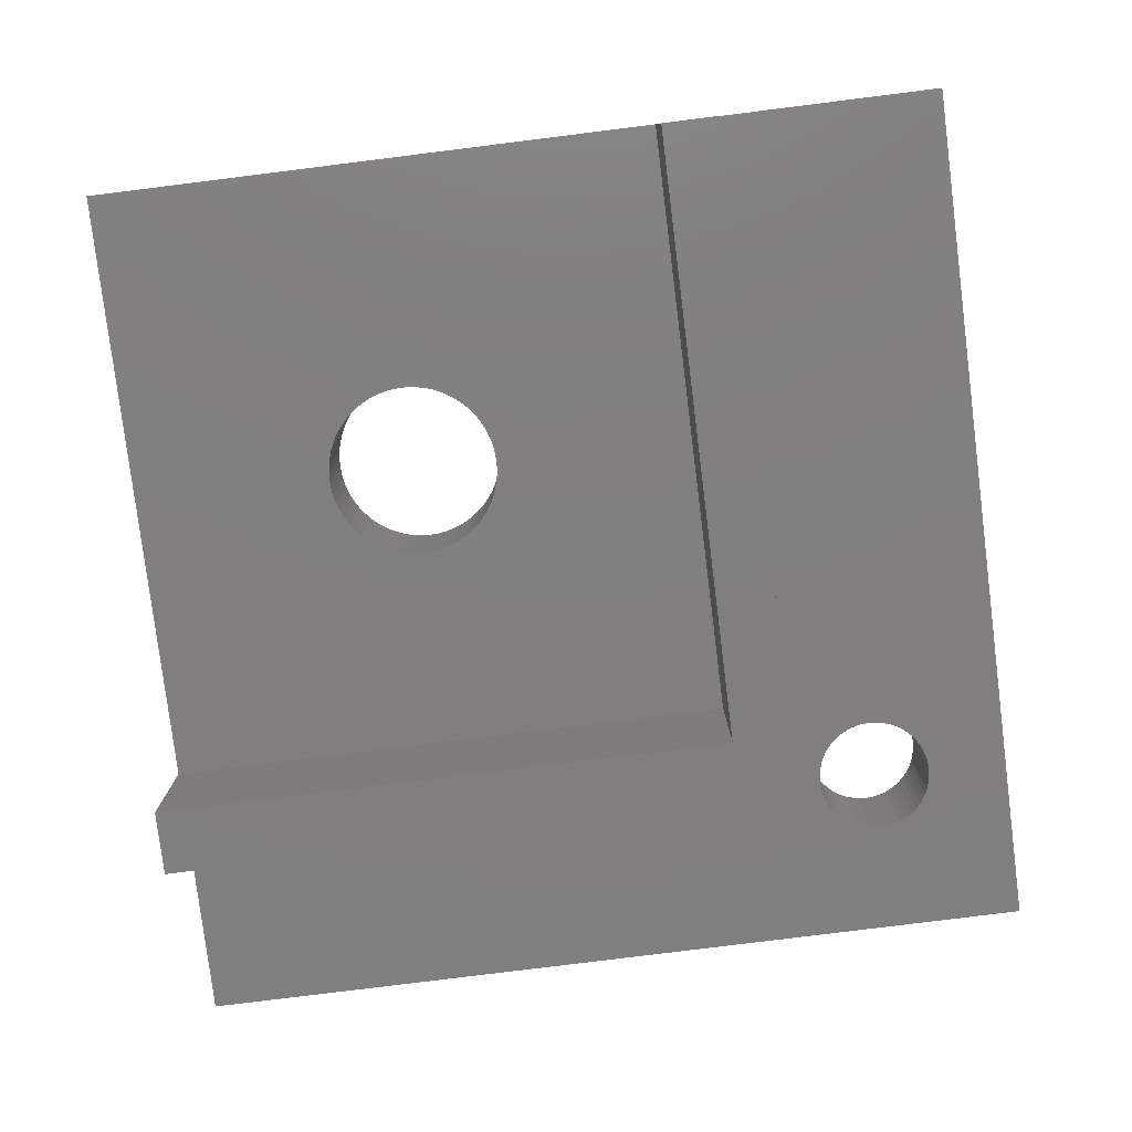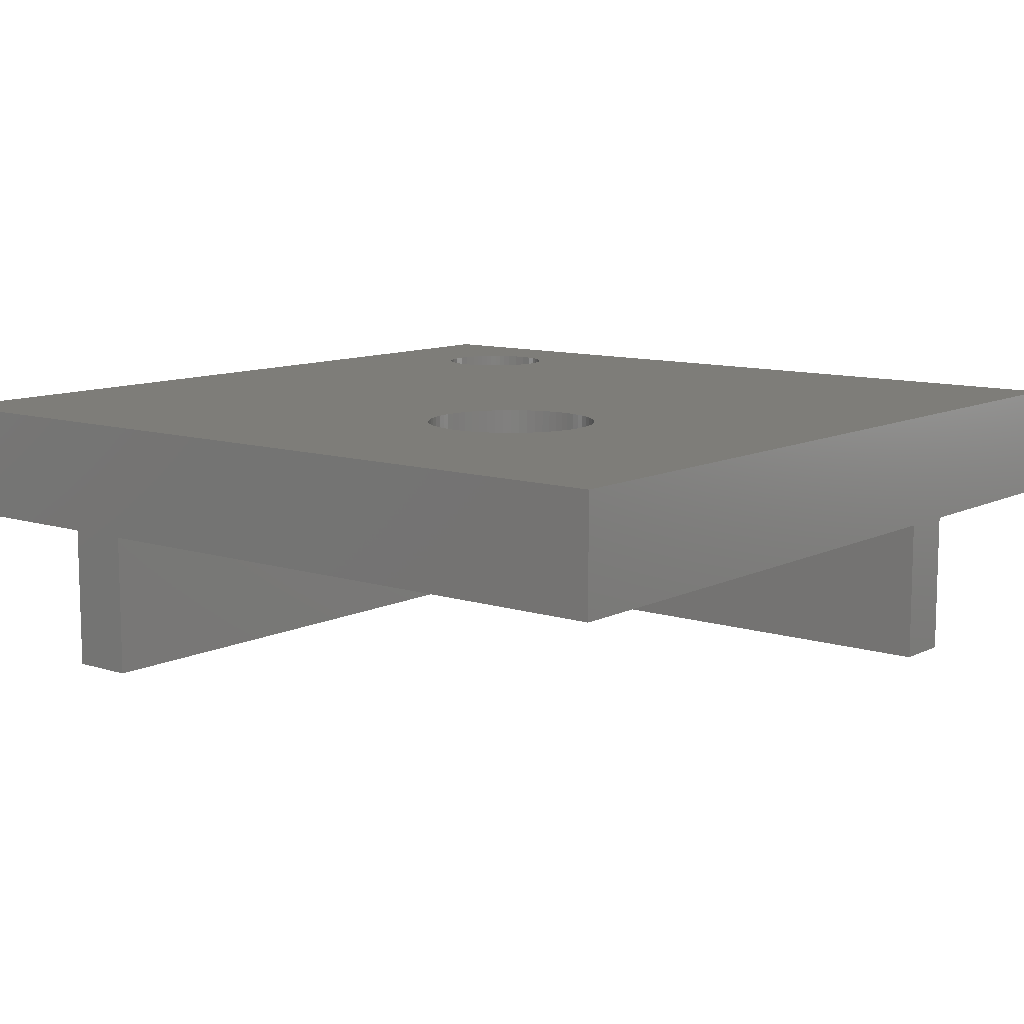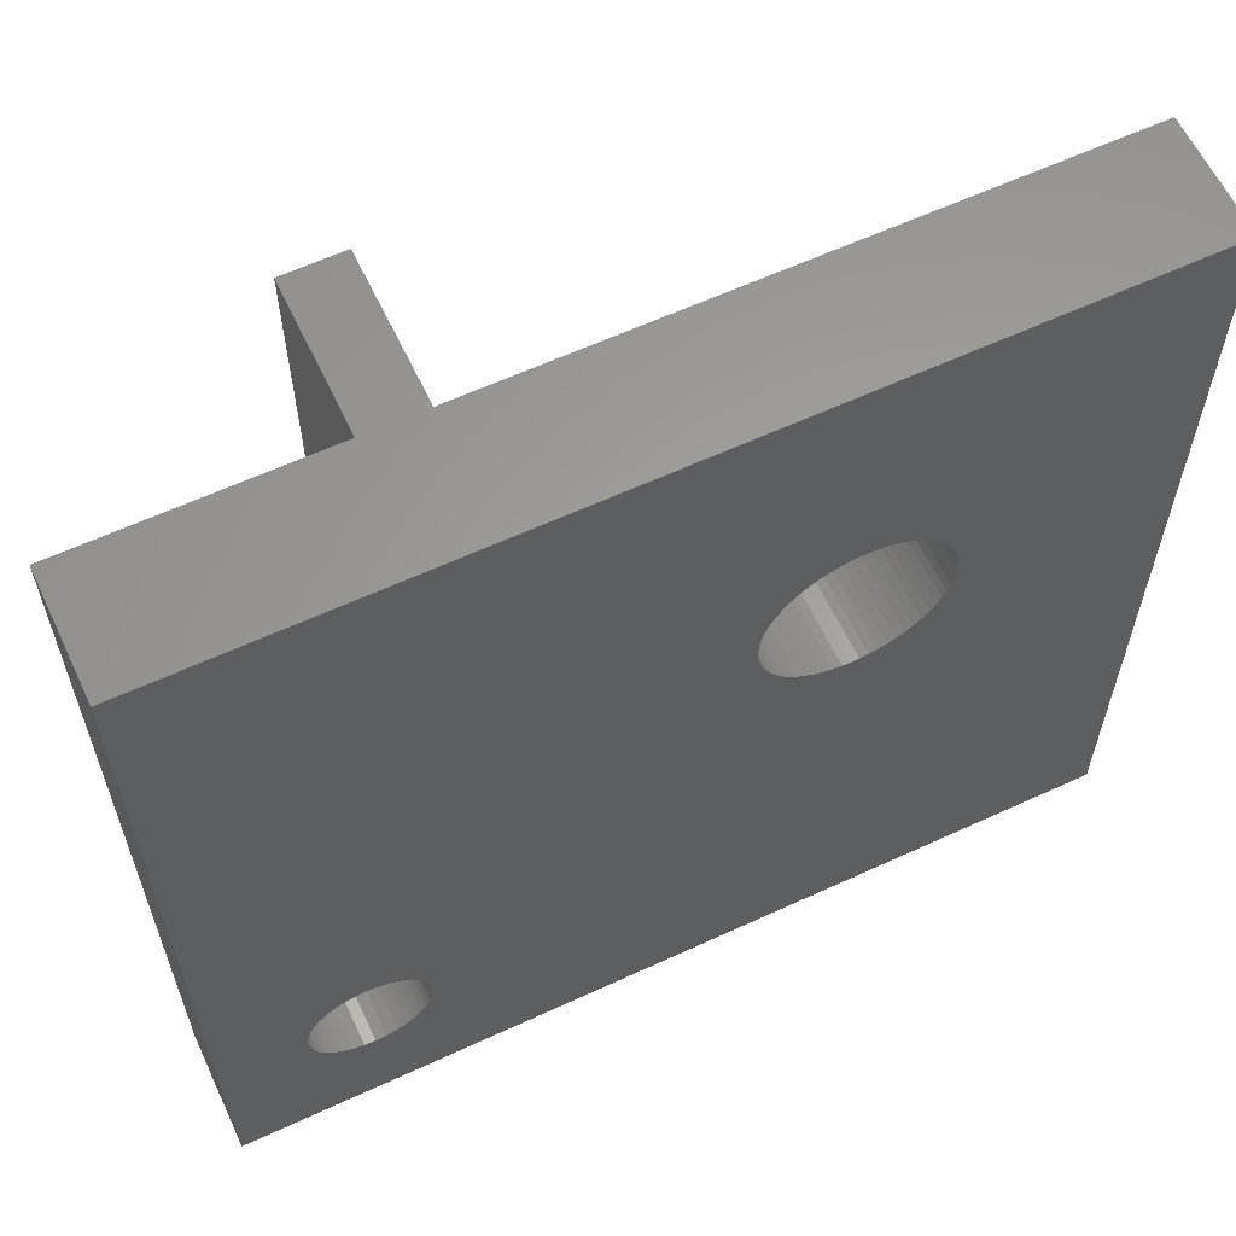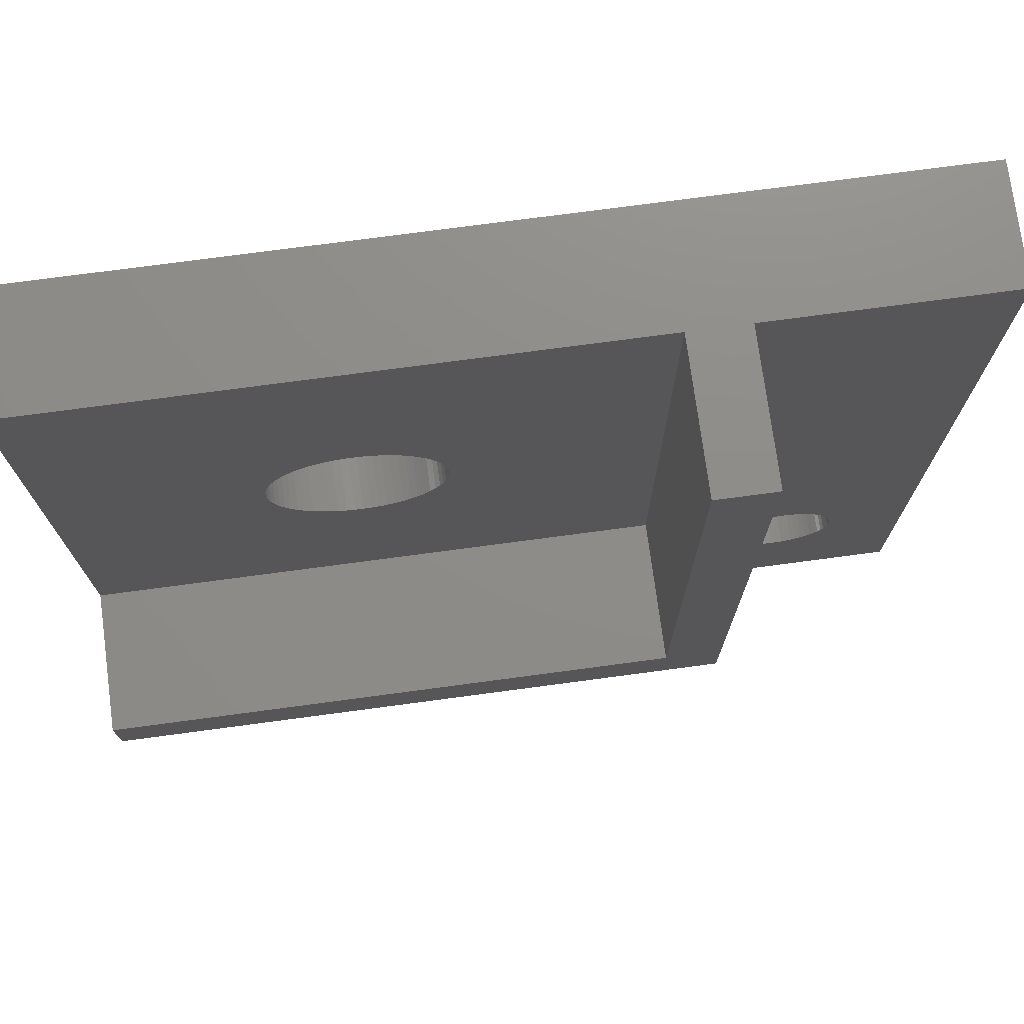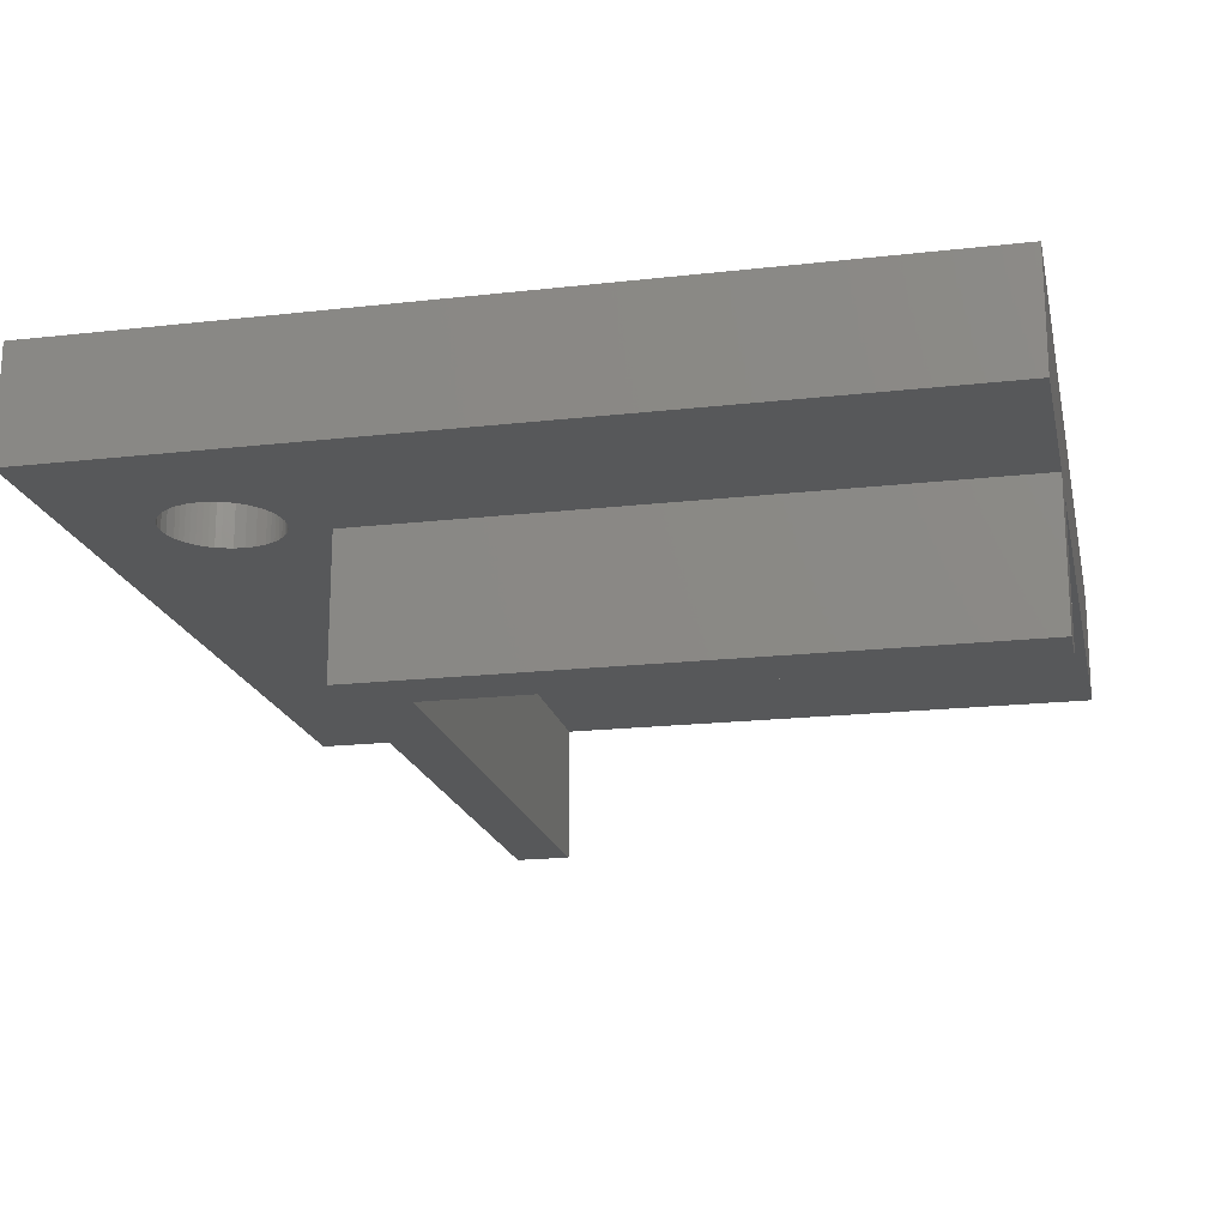
<metadata>
{"format":"stl","ext":"stl","renderer":"f3d","projection":"perspective","resolution":1024,"background":"white","views":[{"elev":-79.7,"azim":-172.9,"up":"+Z"},{"elev":10.3,"azim":128.9,"up":"+Z"},{"elev":61.3,"azim":-25.2,"up":"+Y"},{"elev":74.6,"azim":172.4,"up":"+Y"},{"elev":-18.8,"azim":12.2,"up":"+Z"}]}
</metadata>
<code>
# stl→obj: 246 verts, 492 faces
v -210 -120 171
v -180 -120 171
v -180 -120 175
v -210 -120 175
v -180 -90 171
v -180 -90 175
v -210 -90 171
v -210 -90 175
v -187 -101 171
v -187 -101.3 171
v -187 -101.3 175
v -187 -101 175
v -187.1 -101.5 171
v -187.1 -101.5 175
v -187.1 -101.8 171
v -187.1 -101.8 175
v -187.2 -102.1 171
v -187.2 -102.1 175
v -187.3 -102.4 171
v -187.3 -102.4 175
v -187.5 -102.6 171
v -187.5 -102.6 175
v -187.7 -102.9 171
v -187.7 -102.9 175
v -187.9 -103.1 171
v -187.9 -103.1 175
v -188.1 -103.3 171
v -188.1 -103.3 175
v -188.4 -103.5 171
v -188.4 -103.5 175
v -188.6 -103.7 171
v -188.6 -103.7 175
v -188.9 -103.8 171
v -188.9 -103.8 175
v -189.2 -103.9 171
v -189.2 -103.9 175
v -189.5 -103.9 171
v -189.5 -103.9 175
v -189.7 -104 171
v -189.7 -104 175
v -190 -104 171
v -190 -104 175
v -190.3 -104 171
v -190.3 -104 175
v -190.5 -103.9 171
v -190.5 -103.9 175
v -190.8 -103.9 171
v -190.8 -103.9 175
v -191.1 -103.8 171
v -191.1 -103.8 175
v -191.4 -103.7 171
v -191.4 -103.7 175
v -191.6 -103.5 171
v -191.6 -103.5 175
v -191.9 -103.3 171
v -191.9 -103.3 175
v -192.1 -103.1 171
v -192.1 -103.1 175
v -192.3 -102.9 171
v -192.3 -102.9 175
v -192.5 -102.6 171
v -192.5 -102.6 175
v -192.7 -102.4 171
v -192.7 -102.4 175
v -192.8 -102.1 171
v -192.8 -102.1 175
v -192.9 -101.8 171
v -192.9 -101.8 175
v -192.9 -101.5 171
v -192.9 -101.5 175
v -193 -101.3 171
v -193 -101.3 175
v -193 -101 171
v -193 -101 175
v -193 -100.7 171
v -193 -100.7 175
v -192.9 -100.5 171
v -192.9 -100.5 175
v -192.9 -100.2 171
v -192.9 -100.2 175
v -192.8 -99.9 171
v -192.8 -99.9 175
v -192.7 -99.62 171
v -192.7 -99.62 175
v -192.5 -99.36 171
v -192.5 -99.36 175
v -192.3 -99.11 171
v -192.3 -99.11 175
v -192.1 -98.88 171
v -192.1 -98.88 175
v -191.9 -98.67 171
v -191.9 -98.67 175
v -191.6 -98.49 171
v -191.6 -98.49 175
v -191.4 -98.34 171
v -191.4 -98.34 175
v -191.1 -98.21 171
v -191.1 -98.21 175
v -190.8 -98.12 171
v -190.8 -98.12 175
v -190.5 -98.05 171
v -190.5 -98.05 175
v -190.3 -98.01 171
v -190.3 -98.01 175
v -190 -98 171
v -190 -98 175
v -189.7 -98.01 171
v -189.7 -98.01 175
v -189.5 -98.05 171
v -189.5 -98.05 175
v -189.2 -98.12 171
v -189.2 -98.12 175
v -188.9 -98.21 171
v -188.9 -98.21 175
v -188.6 -98.34 171
v -188.6 -98.34 175
v -188.4 -98.49 171
v -188.4 -98.49 175
v -188.1 -98.67 171
v -188.1 -98.67 175
v -187.9 -98.88 171
v -187.9 -98.88 175
v -187.7 -99.11 171
v -187.7 -99.11 175
v -187.5 -99.36 171
v -187.5 -99.36 175
v -187.3 -99.62 171
v -187.3 -99.62 175
v -187.2 -99.9 171
v -187.2 -99.9 175
v -187.1 -100.2 171
v -187.1 -100.2 175
v -187.1 -100.5 171
v -187.1 -100.5 175
v -187 -100.7 171
v -187 -100.7 175
v -203.2 -114.2 171
v -203.2 -114.6 171
v -203.2 -114.6 175
v -203.2 -114.2 175
v -203.3 -114.9 171
v -203.3 -114.9 175
v -203.4 -115.1 171
v -203.4 -115.1 175
v -203.5 -115.3 171
v -203.5 -115.3 175
v -203.6 -115.5 171
v -203.6 -115.5 175
v -203.8 -115.6 171
v -203.8 -115.6 175
v -203.9 -115.8 171
v -203.9 -115.8 175
v -204.1 -115.9 171
v -204.1 -115.9 175
v -204.3 -116 171
v -204.3 -116 175
v -204.5 -116.1 171
v -204.5 -116.1 175
v -204.8 -116.2 171
v -204.8 -116.2 175
v -205.2 -116.2 171
v -205.2 -116.2 175
v -205.6 -116.2 171
v -205.6 -116.2 175
v -205.9 -116.1 171
v -205.9 -116.1 175
v -206.1 -116 171
v -206.1 -116 175
v -206.3 -115.9 171
v -206.3 -115.9 175
v -206.5 -115.8 171
v -206.5 -115.8 175
v -206.6 -115.6 171
v -206.6 -115.6 175
v -206.8 -115.5 171
v -206.8 -115.5 175
v -206.9 -115.3 171
v -206.9 -115.3 175
v -207 -115.1 171
v -207 -115.1 175
v -207.1 -114.9 171
v -207.1 -114.9 175
v -207.2 -114.6 171
v -207.2 -114.6 175
v -207.2 -114.2 171
v -207.2 -114.2 175
v -207.2 -113.8 171
v -207.2 -113.8 175
v -207.1 -113.5 171
v -207.1 -113.5 175
v -207 -113.3 171
v -207 -113.3 175
v -206.9 -113.1 171
v -206.9 -113.1 175
v -206.8 -112.9 171
v -206.8 -112.9 175
v -206.6 -112.8 171
v -206.6 -112.8 175
v -206.5 -112.6 171
v -206.5 -112.6 175
v -206.3 -112.5 171
v -206.3 -112.5 175
v -206.1 -112.4 171
v -206.1 -112.4 175
v -205.9 -112.3 171
v -205.9 -112.3 175
v -205.6 -112.2 171
v -205.6 -112.2 175
v -205.2 -112.2 171
v -205.2 -112.2 175
v -204.8 -112.2 171
v -204.8 -112.2 175
v -204.5 -112.3 171
v -204.5 -112.3 175
v -204.3 -112.4 171
v -204.3 -112.4 175
v -204.1 -112.5 171
v -204.1 -112.5 175
v -203.9 -112.6 171
v -203.9 -112.6 175
v -203.8 -112.8 171
v -203.8 -112.8 175
v -203.6 -112.9 171
v -203.6 -112.9 175
v -203.5 -113.1 171
v -203.5 -113.1 175
v -203.4 -113.3 171
v -203.4 -113.3 175
v -203.3 -113.5 171
v -203.3 -113.5 175
v -203.2 -113.8 171
v -203.2 -113.8 175
v -202 -111 166
v -200 -111 166
v -200 -111 171
v -202 -111 171
v -200 -90 166
v -200 -90 171
v -202 -90 166
v -202 -90 171
v -202 -113.2 166
v -180 -113.2 166
v -180 -113.2 171
v -202 -113.2 171
v -180 -111 166
v -180 -111 171
f 1 2 3
f 1 3 4
f 2 5 6
f 2 6 3
f 5 7 8
f 5 8 6
f 7 1 4
f 7 4 8
f 9 10 11
f 9 11 12
f 10 13 14
f 10 14 11
f 13 15 16
f 13 16 14
f 15 17 18
f 15 18 16
f 17 19 20
f 17 20 18
f 19 21 22
f 19 22 20
f 21 23 24
f 21 24 22
f 23 25 26
f 23 26 24
f 25 27 28
f 25 28 26
f 27 29 30
f 27 30 28
f 29 31 32
f 29 32 30
f 31 33 34
f 31 34 32
f 33 35 36
f 33 36 34
f 35 37 38
f 35 38 36
f 37 39 40
f 37 40 38
f 39 41 42
f 39 42 40
f 41 43 44
f 41 44 42
f 43 45 46
f 43 46 44
f 45 47 48
f 45 48 46
f 47 49 50
f 47 50 48
f 49 51 52
f 49 52 50
f 51 53 54
f 51 54 52
f 53 55 56
f 53 56 54
f 55 57 58
f 55 58 56
f 57 59 60
f 57 60 58
f 59 61 62
f 59 62 60
f 61 63 64
f 61 64 62
f 63 65 66
f 63 66 64
f 65 67 68
f 65 68 66
f 67 69 70
f 67 70 68
f 69 71 72
f 69 72 70
f 71 73 74
f 71 74 72
f 73 75 76
f 73 76 74
f 75 77 78
f 75 78 76
f 77 79 80
f 77 80 78
f 79 81 82
f 79 82 80
f 81 83 84
f 81 84 82
f 83 85 86
f 83 86 84
f 85 87 88
f 85 88 86
f 87 89 90
f 87 90 88
f 89 91 92
f 89 92 90
f 91 93 94
f 91 94 92
f 93 95 96
f 93 96 94
f 95 97 98
f 95 98 96
f 97 99 100
f 97 100 98
f 99 101 102
f 99 102 100
f 101 103 104
f 101 104 102
f 103 105 106
f 103 106 104
f 105 107 108
f 105 108 106
f 107 109 110
f 107 110 108
f 109 111 112
f 109 112 110
f 111 113 114
f 111 114 112
f 113 115 116
f 113 116 114
f 115 117 118
f 115 118 116
f 117 119 120
f 117 120 118
f 119 121 122
f 119 122 120
f 121 123 124
f 121 124 122
f 123 125 126
f 123 126 124
f 125 127 128
f 125 128 126
f 127 129 130
f 127 130 128
f 129 131 132
f 129 132 130
f 131 133 134
f 131 134 132
f 133 135 136
f 133 136 134
f 135 9 12
f 135 12 136
f 137 138 139
f 137 139 140
f 138 141 142
f 138 142 139
f 141 143 144
f 141 144 142
f 143 145 146
f 143 146 144
f 145 147 148
f 145 148 146
f 147 149 150
f 147 150 148
f 149 151 152
f 149 152 150
f 151 153 154
f 151 154 152
f 153 155 156
f 153 156 154
f 155 157 158
f 155 158 156
f 157 159 160
f 157 160 158
f 159 161 162
f 159 162 160
f 161 163 164
f 161 164 162
f 163 165 166
f 163 166 164
f 165 167 168
f 165 168 166
f 167 169 170
f 167 170 168
f 169 171 172
f 169 172 170
f 171 173 174
f 171 174 172
f 173 175 176
f 173 176 174
f 175 177 178
f 175 178 176
f 177 179 180
f 177 180 178
f 179 181 182
f 179 182 180
f 181 183 184
f 181 184 182
f 183 185 186
f 183 186 184
f 185 187 188
f 185 188 186
f 187 189 190
f 187 190 188
f 189 191 192
f 189 192 190
f 191 193 194
f 191 194 192
f 193 195 196
f 193 196 194
f 195 197 198
f 195 198 196
f 197 199 200
f 197 200 198
f 199 201 202
f 199 202 200
f 201 203 204
f 201 204 202
f 203 205 206
f 203 206 204
f 205 207 208
f 205 208 206
f 207 209 210
f 207 210 208
f 209 211 212
f 209 212 210
f 211 213 214
f 211 214 212
f 213 215 216
f 213 216 214
f 215 217 218
f 215 218 216
f 217 219 220
f 217 220 218
f 219 221 222
f 219 222 220
f 221 223 224
f 221 224 222
f 223 225 226
f 223 226 224
f 225 227 228
f 225 228 226
f 227 229 230
f 227 230 228
f 229 231 232
f 229 232 230
f 231 137 140
f 231 140 232
f 175 173 1
f 171 1 173
f 177 175 1
f 1 167 165
f 1 171 169
f 1 169 167
f 165 163 1
f 1 185 183
f 1 187 185
f 1 179 177
f 1 181 179
f 181 1 183
f 1 189 187
f 7 189 1
f 1 163 161
f 1 161 159
f 1 157 155
f 2 153 151
f 2 155 153
f 157 1 159
f 2 149 147
f 143 141 2
f 2 145 143
f 138 137 43
f 231 229 51
f 47 137 231
f 2 141 138
f 149 2 151
f 2 1 155
f 7 195 193
f 7 193 191
f 7 199 197
f 7 201 199
f 7 197 195
f 205 203 7
f 201 7 203
f 207 205 7
f 73 209 7
f 73 211 209
f 7 209 207
f 211 69 213
f 67 215 213
f 189 7 191
f 219 217 63
f 217 215 65
f 227 225 55
f 223 221 59
f 57 225 223
f 221 219 61
f 69 211 71
f 73 7 75
f 71 211 73
f 79 7 81
f 77 7 79
f 69 67 213
f 75 7 77
f 229 227 53
f 215 67 65
f 83 81 7
f 2 147 145
f 49 231 51
f 47 231 49
f 2 43 41
f 39 2 41
f 43 137 45
f 47 45 137
f 217 65 63
f 219 63 61
f 53 227 55
f 57 223 59
f 55 225 57
f 61 59 221
f 51 229 53
f 2 37 35
f 2 35 33
f 29 2 31
f 33 31 2
f 2 29 27
f 27 25 2
f 2 39 37
f 2 25 23
f 2 21 19
f 21 2 23
f 2 17 15
f 13 10 5
f 13 2 15
f 17 2 19
f 5 2 13
f 2 138 43
f 7 87 85
f 7 85 83
f 7 91 89
f 95 7 97
f 7 93 91
f 7 89 87
f 5 101 99
f 7 5 99
f 5 109 107
f 5 105 103
f 105 5 107
f 5 103 101
f 97 7 99
f 5 129 127
f 5 127 125
f 5 9 135
f 5 133 131
f 133 5 135
f 5 131 129
f 5 117 115
f 5 113 111
f 113 5 115
f 5 123 121
f 117 5 119
f 121 119 5
f 5 125 123
f 109 5 111
f 5 10 9
f 93 7 95
f 176 4 174
f 172 174 4
f 178 4 176
f 4 166 168
f 4 170 172
f 4 168 170
f 166 4 164
f 4 184 186
f 4 186 188
f 4 178 180
f 4 180 182
f 182 184 4
f 4 188 190
f 8 4 190
f 4 162 164
f 4 160 162
f 4 156 158
f 3 152 154
f 3 154 156
f 158 160 4
f 3 148 150
f 144 3 142
f 3 144 146
f 139 44 140
f 232 52 230
f 48 232 140
f 3 139 142
f 150 152 3
f 3 156 4
f 8 194 196
f 8 192 194
f 8 198 200
f 8 200 202
f 8 196 198
f 206 8 204
f 202 204 8
f 208 8 206
f 74 8 210
f 74 210 212
f 8 208 210
f 212 214 70
f 68 214 216
f 190 192 8
f 220 64 218
f 218 66 216
f 228 56 226
f 224 60 222
f 58 224 226
f 222 62 220
f 70 72 212
f 74 76 8
f 72 74 212
f 80 82 8
f 78 80 8
f 70 214 68
f 76 78 8
f 230 54 228
f 216 66 68
f 84 8 82
f 3 146 148
f 50 52 232
f 48 50 232
f 3 42 44
f 40 42 3
f 44 46 140
f 48 140 46
f 218 64 66
f 220 62 64
f 54 56 228
f 58 60 224
f 56 58 226
f 62 222 60
f 52 54 230
f 3 36 38
f 3 34 36
f 30 32 3
f 34 3 32
f 3 28 30
f 28 3 26
f 3 38 40
f 3 24 26
f 3 20 22
f 22 24 3
f 3 16 18
f 14 6 11
f 14 16 3
f 18 20 3
f 6 14 3
f 3 44 139
f 8 86 88
f 8 84 86
f 8 90 92
f 96 98 8
f 8 92 94
f 8 88 90
f 6 100 102
f 8 100 6
f 6 108 110
f 6 104 106
f 106 108 6
f 6 102 104
f 98 100 8
f 6 128 130
f 6 126 128
f 6 136 12
f 6 132 134
f 134 136 6
f 6 130 132
f 6 116 118
f 6 112 114
f 114 116 6
f 6 122 124
f 118 120 6
f 122 6 120
f 6 124 126
f 110 112 6
f 6 12 11
f 94 96 8
f 233 234 235
f 233 235 236
f 234 237 238
f 234 238 235
f 237 239 240
f 237 240 238
f 239 233 236
f 239 236 240
f 234 233 239
f 239 237 234
f 235 240 236
f 240 235 238
f 241 242 243
f 241 243 244
f 242 245 246
f 242 246 243
f 245 233 236
f 245 236 246
f 233 241 244
f 233 244 236
f 242 241 233
f 233 245 242
f 243 236 244
f 236 243 246

</code>
